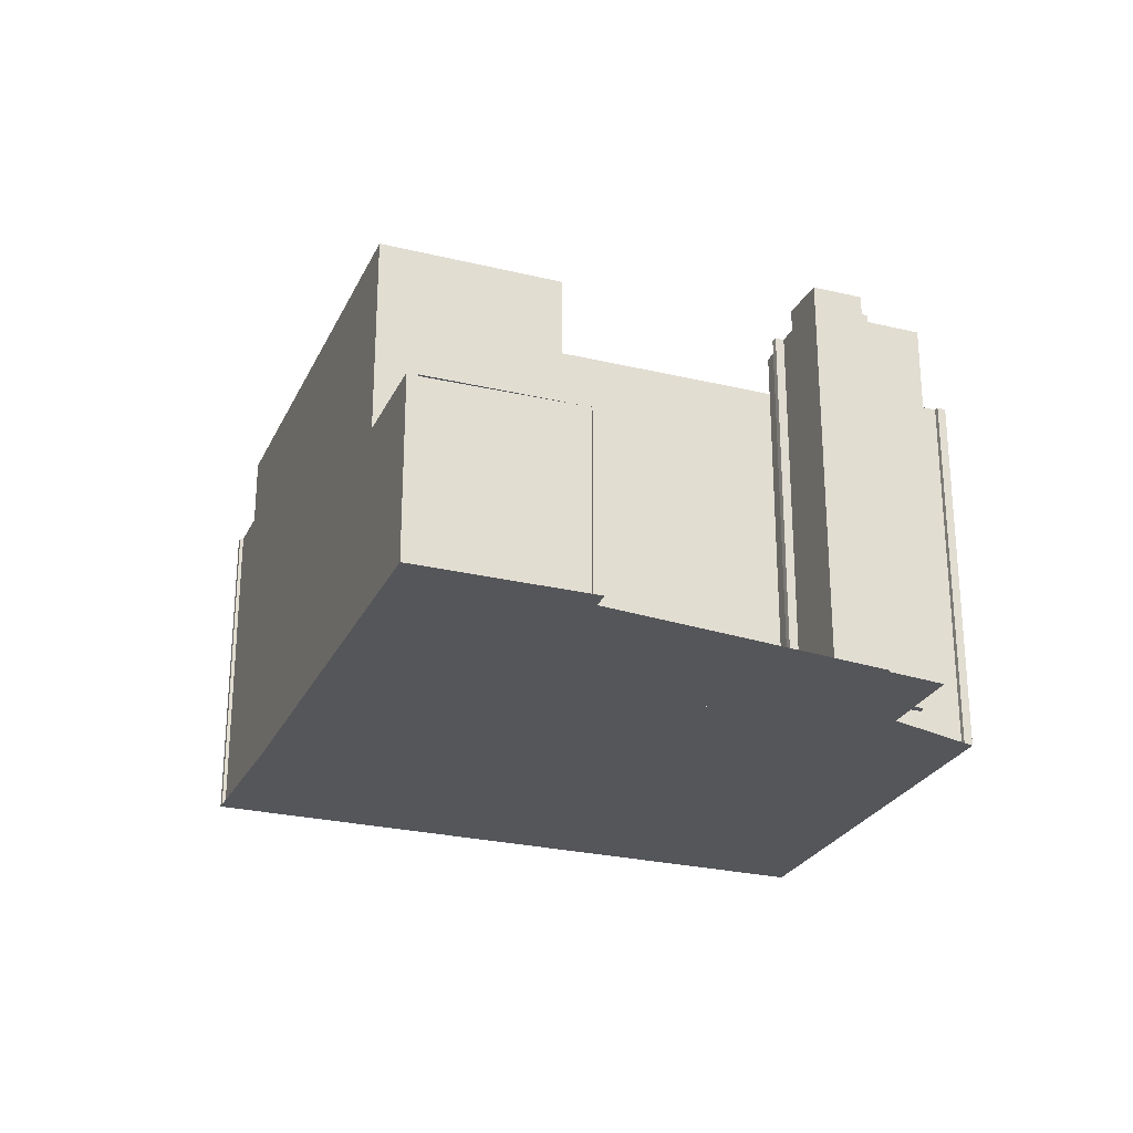
<metadata>
{"format":"obj","ext":"obj","renderer":"f3d","projection":"perspective","resolution":1024,"background":"white","views":[{"elev":-26.1,"azim":103.6,"up":"+Z"}]}
</metadata>
<code>
v -278.9 -1525 16.19
v -278.7 -1526 16.19
v -278.8 -1526 16.19
v -276.6 -1529 16.19
v -274.4 -1527 16.19
v -274.6 -1527 16.19
v -274.4 -1527 16.2
v -274.1 -1527 16.19
v -272.1 -1526 16.2
v -270.6 -1528 16.2
v -270.2 -1528 16.2
v -271.3 -1531 16.19
v -271.1 -1532 16.19
v -271.2 -1532 16.19
v -271.5 -1531 16.19
v -272.8 -1532 16.19
v -273.2 -1532 16.19
v -278.2 -1558 13.27
v -278.1 -1558 13.27
v -278.4 -1558 13.27
v -294.1 -1536 13.39
v -274.1 -1532 13.18
v -267.8 -1542 13.21
v -257 -1543 7.755
v -256.9 -1543 7.755
v -256.6 -1543 7.748
v -261 -1537 7.865
v -260.8 -1537 7.859
v -260.9 -1537 7.858
v -268.8 -1530 17.04
v -267.5 -1542 16.18
v -267.6 -1541 16.18
v -273.9 -1532 16.18
v -276.3 -1529 16.19
v -265.9 -1544 16.17
v -273.9 -1532 16.18
v -267.6 -1541 16.18
v -276.5 -1557 16.13
v -270.1 -1528 16.2
v -289.9 -1533 16.16
v -270.6 -1531 16.19
v -264.7 -1539 16.19
v -260.3 -1546 16.18
v -284.5 -1549 13.32
v -267.7 -1542 13.22
v -273.9 -1532 13.26
v -260.3 -1546 13.16
v -264.7 -1539 13.2
v -276.5 -1557 13.26
v -289.9 -1533 13.36
v -267.6 -1541 13.22
v -267.6 -1541 13.22
v -260.3 -1546 13.3
v -264.7 -1539 13.27
v -267.6 -1542 13.21
v -273.9 -1532 13.18
v -261.2 -1537 7.865
v -256.8 -1543 7.748
v -260.8 -1537 7.86
v -261 -1537 7.86
v -260.3 -1546 7.747
v -264.7 -1539 7.864
v -270.1 -1528 17.04
v -270.6 -1531 17.14
v -280.8 -1551 16.14
v -262.7 -1542 16.18
v -260.8 -1545 13.3
v -281.2 -1554 13.29
v -260.7 -1545 13.17
v -260.3 -1546 12.48
v -278.9 -1553 13.28
v -264.7 -1539 8.312
v -260.3 -1546 8.774
v -281.4 -1550 16.14
v -282.5 -1548 13.31
v -269 -1542 16.17
v -270.1 -1541 13.23
v -270.1 -1541 13.19
v -267.5 -1542 16.18
v -267.6 -1541 16.04
v -264.5 -1540 16.19
v -264.7 -1539 15.68
v -268.8 -1540 13.21
v -262.8 -1542 8.507
v -264.7 -1539 8.72
v -260.3 -1546 8.213
v -267.4 -1542 13.22
v -267.4 -1542 16.18
v -263.2 -1548 16.17
v -274.7 -1531 16.19
v -274.7 -1531 13.27
v -273.9 -1532 13.18
v -274.7 -1531 13.18
v -289.9 -1533 13.36
v -289.9 -1533 16.16
v -294 -1536 13.39
v -280.7 -1526 16.19
v -290.5 -1537 16.15
v -290.5 -1537 13.36
v -288.3 -1535 13.35
v -288.3 -1535 16.16
v -277.5 -1528 16.19
v -292.5 -1538 13.38
v -280.7 -1551 16.01
v -280.7 -1551 13.29
v -268.8 -1543 16.17
v -268.8 -1543 13.22
v -264.5 -1540 13.2
v -264.5 -1540 8.697
v -267.4 -1542 16.18
v -267.4 -1542 13.22
v -264.5 -1540 16.19
v -264.5 -1540 13.27
v -267.6 -1542 13.21
v -268.8 -1543 13.19
v -264.5 -1540 8.333
v -264.5 -1540 7.859
v -280 -1550 16.14
v -267.4 -1542 13.22
v -280.7 -1551 16.14
v -267.4 -1542 16.18
v -282.7 -1552 13.31
v -278.5 -1558 13.27
v -264.2 -1549 16.17
v -276.5 -1557 16.13
v -276.5 -1557 13.26
v -276.5 -1557 13.26
v -276.5 -1557 13.26
v -276.5 -1557 16.13
v -280.7 -1551 16.14
v -292.1 -1534 13.38
v -292 -1534 13.38
v -290.5 -1537 16.15
v -281.4 -1550 16.14
v -290.5 -1537 13.36
v -282.5 -1548 13.31
v -290.5 -1537 16.15
v -290.5 -1537 13.36
v -280.7 -1551 13.29
v -280.8 -1551 16.14
v -278.9 -1553 13.28
v -276.5 -1557 16.13
v -294 -1536 13.39
v -294 -1536 13.39
v -292.4 -1538 13.38
v -284.5 -1549 13.32
v -282.7 -1552 13.31
v -281.2 -1554 13.29
v -289.6 -1538 16.15
v -289.6 -1538 13.36
v -289.6 -1538 16.15
v -276.3 -1529 16.19
v -291.6 -1539 13.37
v -291.6 -1539 13.37
v -272 -1526 16.2
v -289.6 -1538 13.36
v -289.5 -1538 16.15
v -289.5 -1538 13.36
v -289.5 -1538 16.15
v -276.2 -1529 16.19
v -271.9 -1526 16.2
v -291.5 -1539 13.37
v -291.5 -1539 13.37
v -289.5 -1538 13.36
v -270.1 -1528 17.04
v -276.1 -1532 13.27
v -276.1 -1532 16.18
v -276.1 -1532 13.15
v -288 -1540 16.15
v -288 -1540 13.35
v -274.7 -1531 16.19
v -288 -1540 16.15
v -270.1 -1528 16.2
v -274.7 -1531 13.18
v -289.9 -1542 13.36
v -289.9 -1542 13.36
v -274.7 -1531 13.27
v -274.7 -1531 16.19
v -271.8 -1529 16.19
v -274.7 -1531 13.18
v -288 -1540 13.35
v -271.8 -1529 17.14
v -288.8 -1543 13.35
v -288.8 -1543 13.35
v -286.8 -1542 13.34
v -273.7 -1533 13.18
v -274.9 -1534 16.18
v -274.9 -1534 13.27
v -274.9 -1534 13.16
v -286.8 -1542 16.14
v -286.8 -1542 13.34
v -286.8 -1542 16.14
v -271.5 -1531 16.19
v -271.3 -1531 16.19
v -270.3 -1528 17.05
v -263.1 -1538 7.865
v -262.9 -1539 7.859
v -270.3 -1528 16.2
v -258.7 -1545 7.747
v -270.3 -1528 17.05
v -270.3 -1528 16.2
v -270.4 -1528 16.2
v -269 -1530 17.05
v -289.1 -1543 13.35
v -289.1 -1543 13.35
v -270.9 -1530 16.19
v -287.1 -1542 13.34
v -274 -1533 13.18
v -270.9 -1530 17.14
v -269.3 -1529 17.05
v -269.1 -1529 17.04
v -275.2 -1533 16.18
v -275.2 -1533 13.27
v -275.2 -1533 13.16
v -287.1 -1542 16.14
v -287.1 -1542 13.34
v -287.1 -1542 16.14
v -273 -1532 16.19
v -289.7 -1533 16.16
v -289.7 -1533 13.36
v -278.8 -1526 16.19
v -293.8 -1536 13.39
v -293.8 -1536 13.39
v -291.8 -1535 13.37
v -274.3 -1555 16.14
v -278.3 -1550 16.14
v -288.3 -1535 16.16
v -289.7 -1533 16.16
v -285.8 -1539 16.15
v -287.3 -1537 16.15
v -289.9 -1533 16.16
v -289.9 -1533 16.16
v -278.5 -1549 16.14
v -287.5 -1536 16.15
v -279.1 -1548 16.14
v -284.6 -1540 16.15
v -284.9 -1540 16.15
v -274.3 -1555 16.14
v -289.9 -1533 13.36
v -289.9 -1533 13.36
v -289.7 -1533 13.36
v -288.3 -1535 13.35
v -288.3 -1535 16.16
v -288.3 -1535 13.35
v -280.5 -1551 13.29
v -280.5 -1551 15.77
v -262.8 -1539 7.857
v -280.5 -1551 16.14
v -267.3 -1542 16.18
v -278.3 -1550 16.14
v -264.4 -1540 8.687
v -264.4 -1540 13.19
v -264.4 -1540 13.27
v -264.4 -1540 16.19
v -264.4 -1540 8.343
v -264.4 -1540 7.856
v -260.9 -1537 7.858
v -282.5 -1552 13.3
v -282.5 -1552 13.3
v -280.5 -1551 16.14
v -260.8 -1537 7.858
v -278.6 -1550 16.14
v -280.5 -1551 13.29
v -264.7 -1539 7.864
v -264.5 -1540 7.859
v -271.8 -1529 16.19
v -264.4 -1540 7.856
v -260.3 -1546 7.747
v -271.8 -1529 17.14
v -273.3 -1527 16.2
v -273.5 -1527 16.2
v -271.8 -1529 17.14
v -271.8 -1529 16.19
v -264.5 -1540 16.19
v -264.5 -1540 16.19
v -260.3 -1546 16.18
v -262.7 -1542 16.18
v -264.4 -1540 16.19
v -270.6 -1531 17.14
v -270.9 -1530 17.14
v -270.6 -1531 16.19
v -270.9 -1530 16.19
v -264.7 -1539 16.19
v -273.5 -1527 16.2
v -261.5 -1537 7.865
v -261.3 -1538 7.86
v -261.2 -1538 7.858
v -257.1 -1544 7.748
v -268.8 -1543 13.22
v -268.8 -1543 16.17
v -268.8 -1543 13.19
v -264.6 -1549 16.17
v -267.5 -1545 16.17
v -278.6 -1528 16.19
v -279.9 -1526 16.19
v -276.1 -1532 16.18
v -277.6 -1530 16.18
v -268.7 -1543 16.17
v -268.8 -1543 16.17
v -277.7 -1530 16.18
v -269 -1542 16.17
v -274.9 -1534 16.18
v -275.2 -1533 16.18
v -264.6 -1549 16.17
v -280.1 -1526 16.19
v -276.1 -1532 16.18
v -268.8 -1543 13.19
v -276.1 -1532 13.15
v -275.2 -1533 13.16
v -274.9 -1534 13.16
v -270.1 -1541 13.19
v -276.1 -1532 13.27
v -276.1 -1532 13.15
v -278.2 -1558 13.27
v -278.2 -1558 13.27
v -289.7 -1542 13.36
v -288.9 -1543 13.35
v -291.3 -1539 13.37
v -288.6 -1543 13.35
v -284.3 -1549 13.32
v -280.9 -1554 13.29
v -282.4 -1552 13.3
v -282.3 -1552 13.3
v -293.6 -1536 13.39
v -292.2 -1538 13.38
v -293.9 -1536 13.39
v -293.8 -1536 13.39
v -291.4 -1539 13.37
v -278.7 -1526 16.19
v -278.9 -1525 16.19
v -278.9 -1525 0
v -278.7 -1526 0
v -278.8 -1526 16.19
v -278.7 -1526 16.19
v -278.7 -1526 0
v -278.8 -1526 0
v -278.8 -1526 16.19
v -278.8 -1526 16.19
v -278.8 -1526 0
v -278.8 -1526 0
v -276.3 -1529 16.19
v -276.6 -1529 16.19
v -276.6 -1529 0
v -276.3 -1529 0
v -274.6 -1527 16.19
v -274.4 -1527 16.19
v -274.4 -1527 0
v -274.6 -1527 0
v -274.4 -1527 16.2
v -274.6 -1527 16.19
v -274.6 -1527 0
v -274.4 -1527 0
v -274.1 -1527 16.19
v -274.4 -1527 16.2
v -274.4 -1527 0
v -274.1 -1527 0
v -273.5 -1527 16.2
v -274.1 -1527 16.19
v -274.1 -1527 0
v -273.5 -1527 0
v -272 -1526 16.2
v -272.1 -1526 16.2
v -272.1 -1526 3.553e-15
v -272 -1526 0
v -270.4 -1528 16.2
v -270.6 -1528 16.2
v -270.6 -1528 3.553e-15
v -270.4 -1528 0
v -270.1 -1528 16.2
v -270.2 -1528 16.2
v -270.2 -1528 0
v -270.1 -1528 0
v -271.3 -1531 16.19
v -271.3 -1531 16.19
v -271.3 -1531 0
v -271.3 -1531 0
v -271.2 -1532 16.19
v -271.1 -1532 16.19
v -271.1 -1532 0
v -271.2 -1532 3.553e-15
v -271.5 -1531 16.19
v -271.2 -1532 16.19
v -271.2 -1532 3.553e-15
v -271.5 -1531 0
v -272.8 -1532 16.19
v -271.5 -1531 16.19
v -271.5 -1531 0
v -272.8 -1532 0
v -273 -1532 16.19
v -272.8 -1532 16.19
v -272.8 -1532 0
v -273 -1532 0
v -273.9 -1532 16.18
v -273.2 -1532 16.19
v -273.2 -1532 0
v -273.9 -1532 0
v -278.1 -1558 13.27
v -278.2 -1558 13.27
v -278.2 -1558 -1.776e-15
v -278.1 -1558 1.776e-15
v -278.4 -1558 13.27
v -278.1 -1558 13.27
v -278.1 -1558 1.776e-15
v -278.4 -1558 1.776e-15
v -278.5 -1558 13.27
v -278.4 -1558 13.27
v -278.4 -1558 1.776e-15
v -278.5 -1558 0
v -294 -1536 13.39
v -294.1 -1536 13.39
v -294.1 -1536 1.776e-15
v -294 -1536 0
v -274 -1533 13.18
v -274.1 -1532 13.18
v -274.1 -1532 -1.776e-15
v -274 -1533 1.776e-15
v -267.7 -1542 13.22
v -267.8 -1542 13.21
v -267.8 -1542 1.776e-15
v -267.7 -1542 -1.776e-15
v -256.9 -1543 7.755
v -257 -1543 7.755
v -257 -1543 -8.882e-16
v -256.9 -1543 0
v -256.6 -1543 7.748
v -256.9 -1543 7.755
v -256.9 -1543 0
v -256.6 -1543 8.882e-16
v -256.8 -1543 7.748
v -256.6 -1543 7.748
v -256.6 -1543 8.882e-16
v -256.8 -1543 -8.882e-16
v -260.8 -1537 7.86
v -261 -1537 7.865
v -261 -1537 -8.882e-16
v -260.8 -1537 0
v -260.9 -1537 7.858
v -260.8 -1537 7.859
v -260.8 -1537 0
v -260.9 -1537 0
v -260.8 -1537 7.858
v -260.9 -1537 7.858
v -260.9 -1537 0
v -260.8 -1537 -8.882e-16
v -269 -1530 17.05
v -268.8 -1530 17.04
v -268.8 -1530 0
v -269 -1530 0
v -264.7 -1539 16.19
v -267.6 -1541 16.18
v -267.6 -1541 0
v -264.7 -1539 0
v -274.4 -1527 16.19
v -276.3 -1529 16.19
v -276.3 -1529 0
v -274.4 -1527 0
v -288.8 -1543 13.35
v -284.5 -1549 13.32
v -284.5 -1549 -1.776e-15
v -288.8 -1543 0
v -267.6 -1541 13.22
v -267.7 -1542 13.22
v -267.7 -1542 -1.776e-15
v -267.6 -1541 0
v -261 -1537 7.865
v -261.2 -1537 7.865
v -261.2 -1537 0
v -261 -1537 -8.882e-16
v -257.1 -1544 7.748
v -256.8 -1543 7.748
v -256.8 -1543 -8.882e-16
v -257.1 -1544 0
v -260.8 -1537 7.859
v -260.8 -1537 7.86
v -260.8 -1537 0
v -260.8 -1537 0
v -281.2 -1554 13.29
v -281.2 -1554 13.29
v -281.2 -1554 -1.776e-15
v -281.2 -1554 0
v -267.8 -1542 13.21
v -268.8 -1540 13.21
v -268.8 -1540 0
v -267.8 -1542 1.776e-15
v -264.2 -1549 16.17
v -263.2 -1548 16.17
v -263.2 -1548 0
v -264.2 -1549 0
v -274.1 -1532 13.18
v -273.9 -1532 13.18
v -273.9 -1532 -1.776e-15
v -274.1 -1532 -1.776e-15
v -294.1 -1536 13.39
v -294 -1536 13.39
v -294 -1536 -1.776e-15
v -294.1 -1536 1.776e-15
v -280.1 -1526 16.19
v -280.7 -1526 16.19
v -280.7 -1526 0
v -280.1 -1526 0
v -276.6 -1529 16.19
v -277.5 -1528 16.19
v -277.5 -1528 0
v -276.6 -1529 0
v -293.8 -1536 13.39
v -292.5 -1538 13.38
v -292.5 -1538 -1.776e-15
v -293.8 -1536 1.776e-15
v -284.5 -1549 13.32
v -282.7 -1552 13.31
v -282.7 -1552 0
v -284.5 -1549 -1.776e-15
v -281.2 -1554 13.29
v -278.5 -1558 13.27
v -278.5 -1558 0
v -281.2 -1554 -1.776e-15
v -264.6 -1549 16.17
v -264.2 -1549 16.17
v -264.2 -1549 0
v -264.6 -1549 0
v -278.2 -1558 13.27
v -276.5 -1557 13.26
v -276.5 -1557 -1.776e-15
v -278.2 -1558 0
v -289.9 -1533 13.36
v -292.1 -1534 13.38
v -292.1 -1534 0
v -289.9 -1533 0
v -293.9 -1536 13.39
v -294 -1536 13.39
v -294 -1536 0
v -293.9 -1536 -1.776e-15
v -282.5 -1552 13.3
v -281.2 -1554 13.29
v -281.2 -1554 0
v -282.5 -1552 1.776e-15
v -292.5 -1538 13.38
v -291.6 -1539 13.37
v -291.6 -1539 -1.776e-15
v -292.5 -1538 -1.776e-15
v -271.9 -1526 16.2
v -272 -1526 16.2
v -272 -1526 0
v -271.9 -1526 0
v -270.6 -1528 16.2
v -271.9 -1526 16.2
v -271.9 -1526 0
v -270.6 -1528 3.553e-15
v -291.6 -1539 13.37
v -291.5 -1539 13.37
v -291.5 -1539 0
v -291.6 -1539 -1.776e-15
v -269.1 -1529 17.04
v -270.1 -1528 17.04
v -270.1 -1528 0
v -269.1 -1529 0
v -291.5 -1539 13.37
v -289.9 -1542 13.36
v -289.9 -1542 -1.776e-15
v -291.5 -1539 0
v -289.1 -1543 13.35
v -288.8 -1543 13.35
v -288.8 -1543 0
v -289.1 -1543 0
v -268.8 -1540 13.21
v -273.7 -1533 13.18
v -273.7 -1533 0
v -268.8 -1540 0
v -271.5 -1531 16.19
v -271.5 -1531 16.19
v -271.5 -1531 0
v -271.5 -1531 0
v -271.1 -1532 16.19
v -271.3 -1531 16.19
v -271.3 -1531 0
v -271.1 -1532 0
v -261.5 -1537 7.865
v -263.1 -1538 7.865
v -263.1 -1538 0
v -261.5 -1537 -8.882e-16
v -260.3 -1546 7.747
v -258.7 -1545 7.747
v -258.7 -1545 0
v -260.3 -1546 0
v -270.2 -1528 16.2
v -270.4 -1528 16.2
v -270.4 -1528 0
v -270.2 -1528 0
v -270.6 -1531 17.14
v -269 -1530 17.05
v -269 -1530 0
v -270.6 -1531 0
v -289.9 -1542 13.36
v -289.1 -1543 13.35
v -289.1 -1543 0
v -289.9 -1542 -1.776e-15
v -273.7 -1533 13.18
v -274 -1533 13.18
v -274 -1533 1.776e-15
v -273.7 -1533 0
v -268.8 -1530 17.04
v -269.1 -1529 17.04
v -269.1 -1529 0
v -268.8 -1530 0
v -273.2 -1532 16.19
v -273 -1532 16.19
v -273 -1532 0
v -273.2 -1532 0
v -277.5 -1528 16.19
v -278.8 -1526 16.19
v -278.8 -1526 0
v -277.5 -1528 0
v -294 -1536 13.39
v -293.8 -1536 13.39
v -293.8 -1536 1.776e-15
v -294 -1536 -1.776e-15
v -280.7 -1526 16.19
v -289.9 -1533 16.16
v -289.9 -1533 0
v -280.7 -1526 0
v -276.5 -1557 16.13
v -274.3 -1555 16.14
v -274.3 -1555 0
v -276.5 -1557 0
v -282.7 -1552 13.31
v -282.5 -1552 13.3
v -282.5 -1552 1.776e-15
v -282.7 -1552 0
v -257 -1543 7.755
v -260.8 -1537 7.858
v -260.8 -1537 -8.882e-16
v -257 -1543 -8.882e-16
v -263.1 -1538 7.865
v -264.7 -1539 7.864
v -264.7 -1539 0
v -263.1 -1538 0
v -263.2 -1548 16.17
v -260.3 -1546 16.18
v -260.3 -1546 0
v -263.2 -1548 0
v -271.3 -1531 16.19
v -270.6 -1531 16.19
v -270.6 -1531 0
v -271.3 -1531 0
v -272.1 -1526 16.2
v -273.5 -1527 16.2
v -273.5 -1527 0
v -272.1 -1526 3.553e-15
v -261.2 -1537 7.865
v -261.5 -1537 7.865
v -261.5 -1537 -8.882e-16
v -261.2 -1537 0
v -258.7 -1545 7.747
v -257.1 -1544 7.748
v -257.1 -1544 0
v -258.7 -1545 0
v -274.3 -1555 16.14
v -264.6 -1549 16.17
v -264.6 -1549 0
v -274.3 -1555 0
v -278.9 -1525 16.19
v -280.1 -1526 16.19
v -280.1 -1526 0
v -278.9 -1525 0
v -278.2 -1558 13.27
v -278.2 -1558 13.27
v -278.2 -1558 0
v -278.2 -1558 -1.776e-15
v -292.1 -1534 13.38
v -293.9 -1536 13.39
v -293.9 -1536 -1.776e-15
v -292.1 -1534 0
v -257 -1543 0
v -256.9 -1543 0
v -256.6 -1543 0
v -278.2 -1558 0
v -278.1 -1558 0
v -278.4 -1558 0
v -294.1 -1536 0
v -278.9 -1525 0
v -278.7 -1526 0
v -278.8 -1526 0
v -276.6 -1529 0
v -274.4 -1527 0
v -274.6 -1527 0
v -274.4 -1527 0
v -274.1 -1527 0
v -272.1 -1526 0
v -270.6 -1528 0
v -270.2 -1528 0
v -268.8 -1530 0
v -271.3 -1531 0
v -271.1 -1532 0
v -271.2 -1532 0
v -271.5 -1531 0
v -272.8 -1532 0
v -273.2 -1532 0
v -274.1 -1532 0
v -267.8 -1542 0
v -261 -1537 0
v -260.8 -1537 0
v -260.9 -1537 0
f 154 103 145 153
f 114 45 51 119
f 80 37 79
f 82 42 81
f 202 11 173 201
f 232 97 231
f 299 121 249 298
f 147 122 44 146
f 84 73 86
f 248 120 104 246
f 108 48 54 113
f 289 55 291
f 60 57 27 59
f 261 24 25 26 58 257
f 66 43 53 67
f 315 18 19 20 123 314
f 69 47 70
f 246 104 105 245
f 67 53 47 69
f 109 85 48 108
f 95 40 50 94
f 111 52 80 79 110
f 113 54 82 81 112
f 116 72 85 109
f 117 62 72 116
f 290 88 87 55 289
f 293 35 89 124 292
f 220 100 101 219
f 144 96 21 143
f 295 221 102 294
f 169 157 158 170
f 297 160 171 296
f 223 96 144 222
f 104 65 74 75 105
f 106 76 77 107
f 252 69 70 73 84 251
f 254 66 67 253
f 251 84 255
f 255 84 86 61 256
f 140 118 130
f 259 148 258
f 120 65 104
f 253 67 69 252
f 107 77 78 115
f 314 123 68 321
f 292 124 304
f 126 49 38 125
f 240 132 131 239
f 241 224 132 240
f 244 138 137 243
f 327 144 143 326
f 324 222 144 327
f 328 153 145 325
f 322 147 146 320
f 321 68 148 259 323
f 149 98 99 150
f 294 102 4 34 152 300
f 163 154 153 162
f 284 9 155 271
f 318 162 153 328
f 157 149 150 158
f 300 152 160 297
f 271 155 161 270
f 205 175 176 204
f 178 36 46 177
f 177 46 56 180
f 206 179 182 209
f 317 204 176 316
f 188 77 76 187
f 189 78 77 188
f 191 75 74 190
f 194 13 14 193
f 175 163 162 176
f 316 176 162 318
f 183 146 44 184
f 320 146 183 319
f 211 30 203 210
f 213 188 187 212
f 214 189 188 213
f 216 191 190 215
f 286 197 196 285
f 288 199 247 287
f 200 63 39 198
f 270 161 10 202 201 273
f 280 210 203 279
f 204 183 184 205
f 209 64 41 206
f 319 183 204 317
f 210 195 165 211
f 212 167 166 213
f 213 166 168 214
f 215 169 170 216
f 272 195 210 280
f 219 95 94 220
f 305 1 2 3 221 295
f 222 145 103 223
f 242 135 224 241
f 325 145 222 324
f 260 130 118 262
f 229 172 159 230
f 262 118 233 250
f 230 159 151 234
f 235 134 192 236
f 236 192 217 237
f 233 118 140 134 235
f 238 142 129 225
f 237 217 172 229
f 234 151 133 227
f 245 71 246
f 298 249 35 293
f 246 71 126 125 248
f 251 109 108 252
f 253 113 112 254
f 255 116 109 251
f 256 117 116 255
f 287 247 197 286
f 258 122 147 259
f 252 108 113 253
f 257 60 59 28 29 261
f 262 226 225 129 260
f 250 226 262
f 323 259 147 322
f 264 196 197 265
f 267 247 199 268
f 269 200 198 266
f 270 160 152 271
f 273 171 160 270
f 274 121 31 275
f 276 89 35 277
f 278 249 121 274
f 281 12 194 193 15 16 218 282
f 275 31 32 283
f 282 218 17 33 171 273
f 265 197 247 267
f 277 35 249 278
f 271 152 34 5 6 7 8 284
f 285 57 60 286
f 287 257 58 288
f 286 60 257 287
f 292 225 226 293
f 294 227 228 295
f 296 229 230 297
f 298 250 233 299
f 297 230 234 300
f 301 235 236 302
f 302 236 237 303
f 299 233 235 301
f 304 238 225 292
f 303 237 229 296
f 295 228 231 97 305
f 293 226 250 298
f 308 174 92 22 208 309
f 310 186 83 311
f 311 83 23 45 114 307
f 306 90 91 312
f 312 91 93 313
f 309 208 186 310
f 300 234 227 294
f 314 127 128 315
f 316 181 207 317
f 318 164 181 316
f 319 185 136 320
f 321 141 127 314
f 317 207 185 319
f 322 139 263 323
f 324 224 135 325
f 326 131 132 327
f 327 132 224 324
f 325 135 156 328
f 320 136 139 322
f 323 263 141 321
f 328 156 164 318
f 330 331 332 329
f 334 335 336 333
f 338 339 340 337
f 342 343 344 341
f 346 347 348 345
f 350 351 352 349
f 354 355 356 353
f 358 359 360 357
f 362 363 364 361
f 366 367 368 365
f 370 371 372 369
f 374 375 376 373
f 378 379 380 377
f 382 383 384 381
f 386 387 388 385
f 390 391 392 389
f 394 395 396 393
f 398 399 400 397
f 402 403 404 401
f 406 407 408 405
f 410 411 412 409
f 414 415 416 413
f 418 419 420 417
f 422 423 424 421
f 426 427 428 425
f 430 431 432 429
f 434 435 436 433
f 438 439 440 437
f 442 443 444 441
f 446 447 448 445
f 450 451 452 449
f 454 455 456 453
f 458 459 460 457
f 462 463 464 461
f 466 467 468 465
f 470 471 472 469
f 474 475 476 473
f 478 479 480 477
f 482 483 484 481
f 486 487 488 485
f 490 491 492 489
f 494 495 496 493
f 498 499 500 497
f 502 503 504 501
f 506 507 508 505
f 510 511 512 509
f 514 515 516 513
f 518 519 520 517
f 522 523 524 521
f 526 527 528 525
f 530 531 532 529
f 534 535 536 533
f 538 539 540 537
f 542 543 544 541
f 546 547 548 545
f 550 551 552 549
f 554 555 556 553
f 558 559 560 557
f 562 563 564 561
f 566 567 568 565
f 570 571 572 569
f 574 575 576 573
f 578 579 580 577
f 582 583 584 581
f 586 587 588 585
f 590 591 592 589
f 594 595 596 593
f 598 599 600 597
f 602 603 604 601
f 606 607 608 605
f 610 611 612 609
f 614 615 616 613
f 618 619 620 617
f 622 623 624 621
f 626 627 628 625
f 630 631 632 629
f 634 635 636 633
f 638 639 640 637
f 642 643 644 641
f 646 647 648 645
f 650 651 652 649
f 654 655 656 653
f 658 659 660 657
f 662 663 664 661
f 666 667 668 665
f 670 671 672 669
f 674 675 676 677 678 679 680 681 682 683 684 685 686 687 688 689 690 691 692 693 694 695 696 697 698 699 700 701 702 673

</code>
